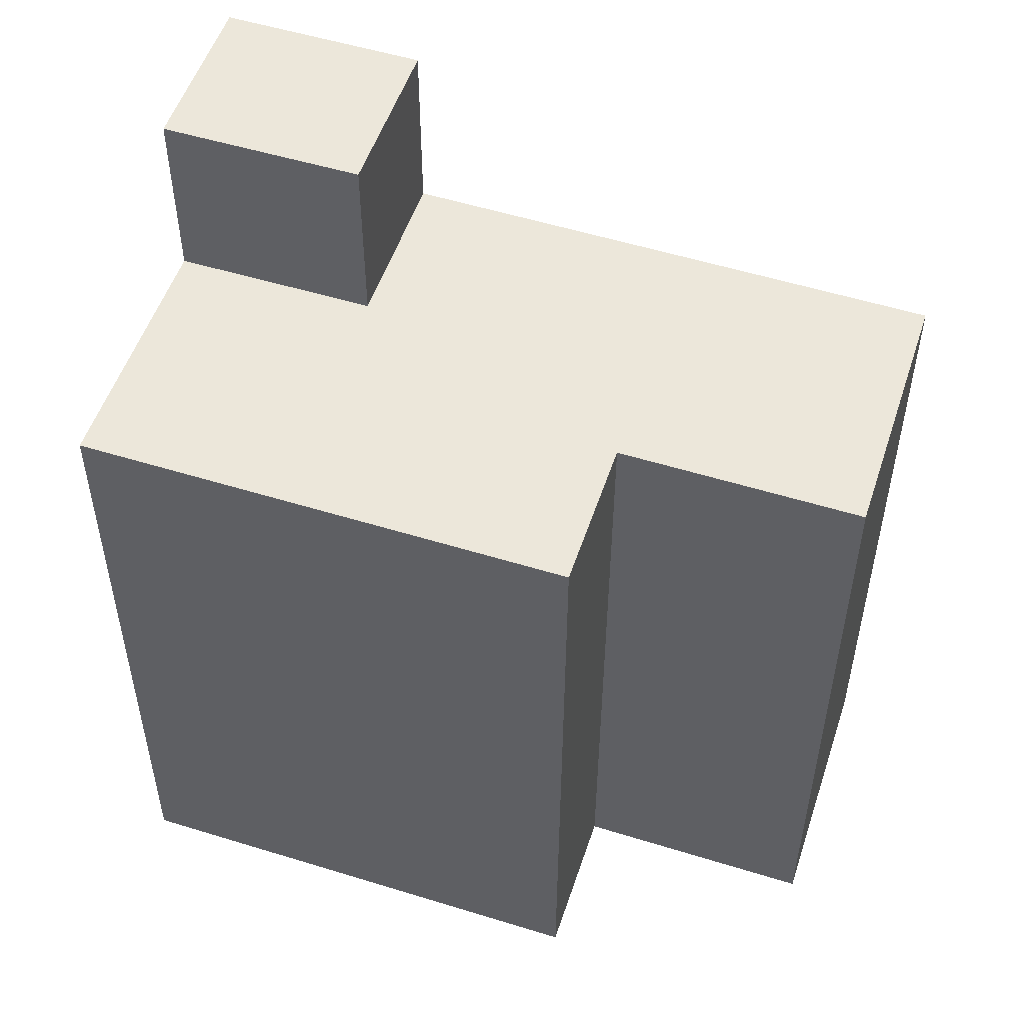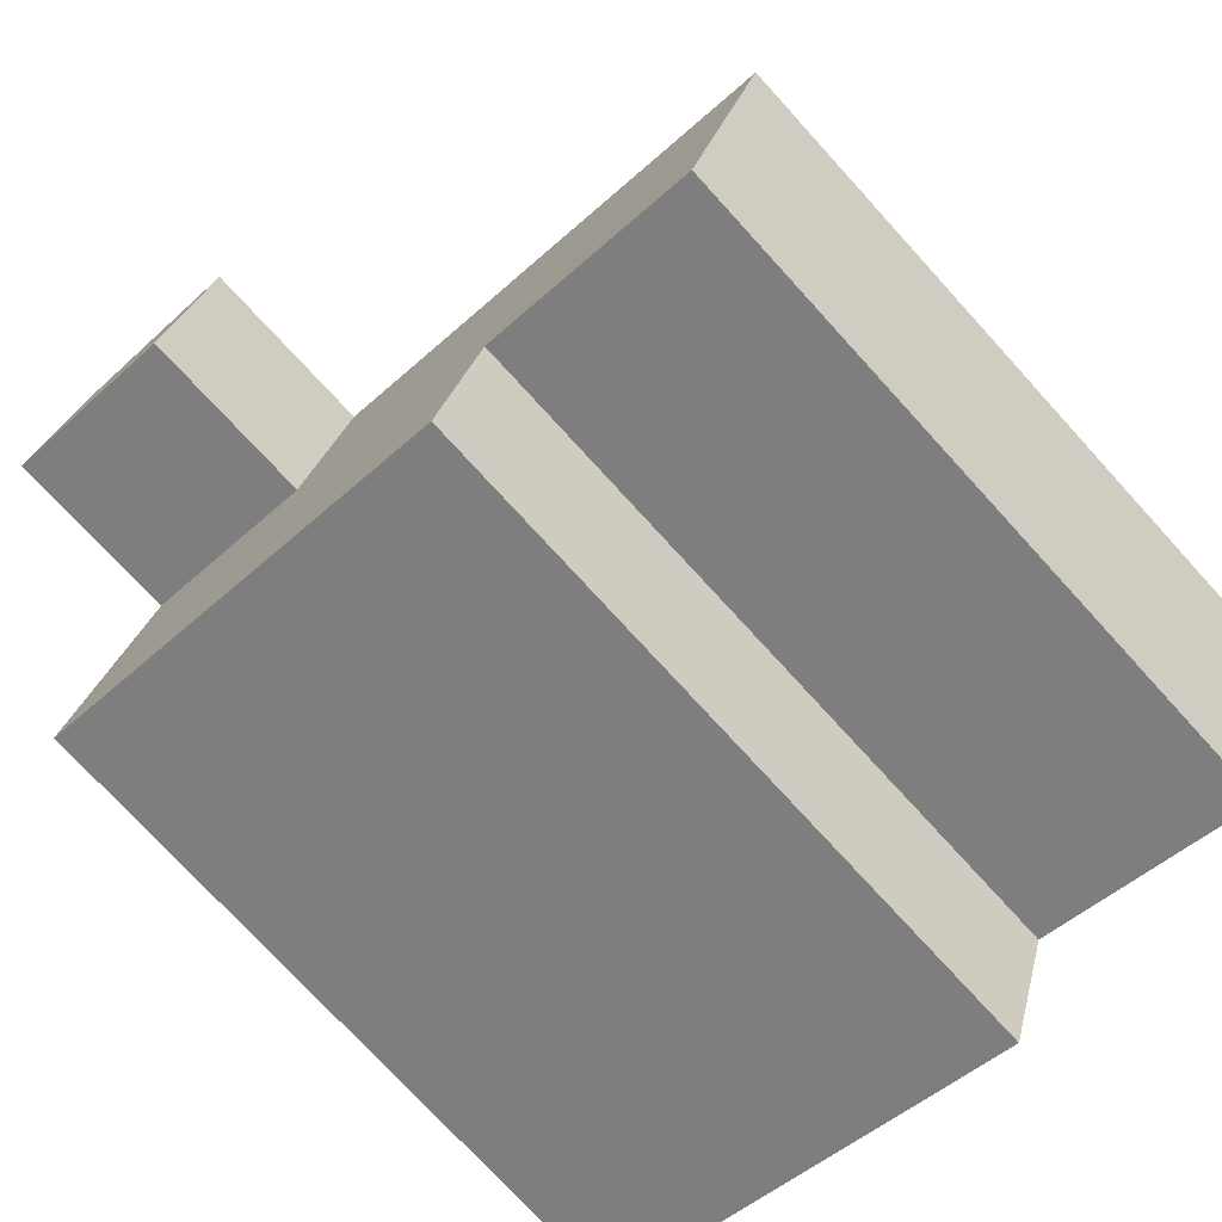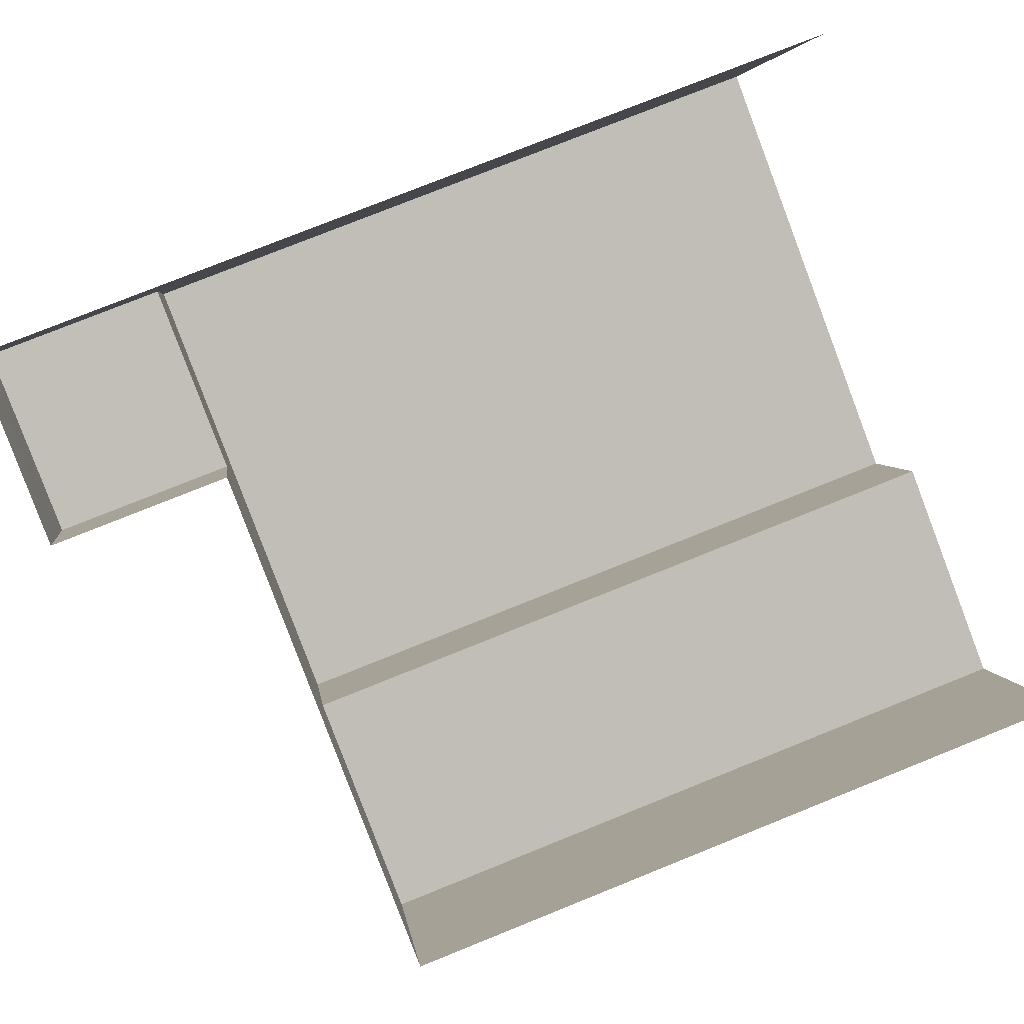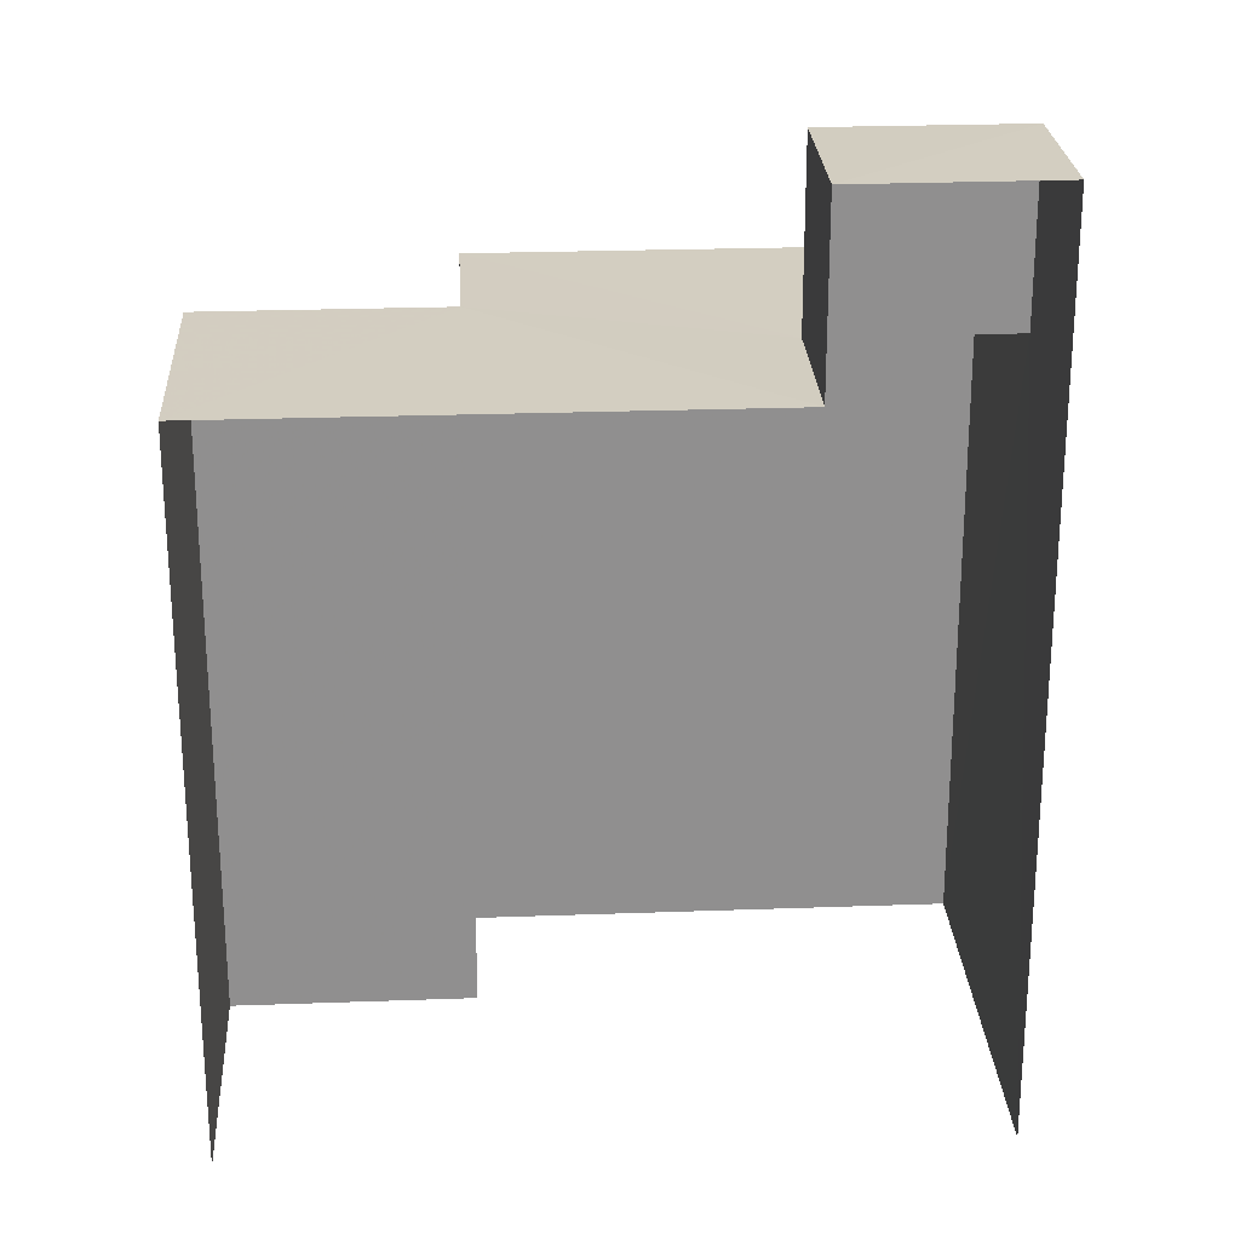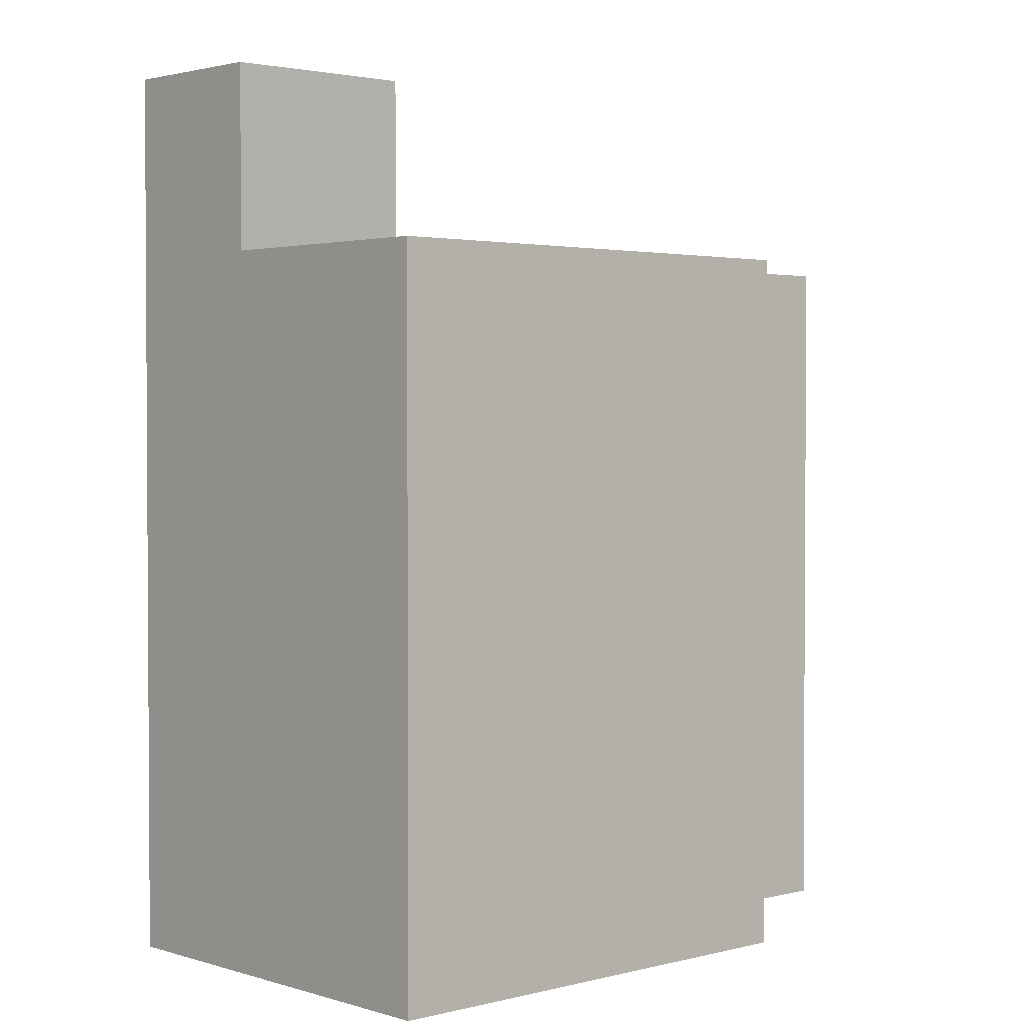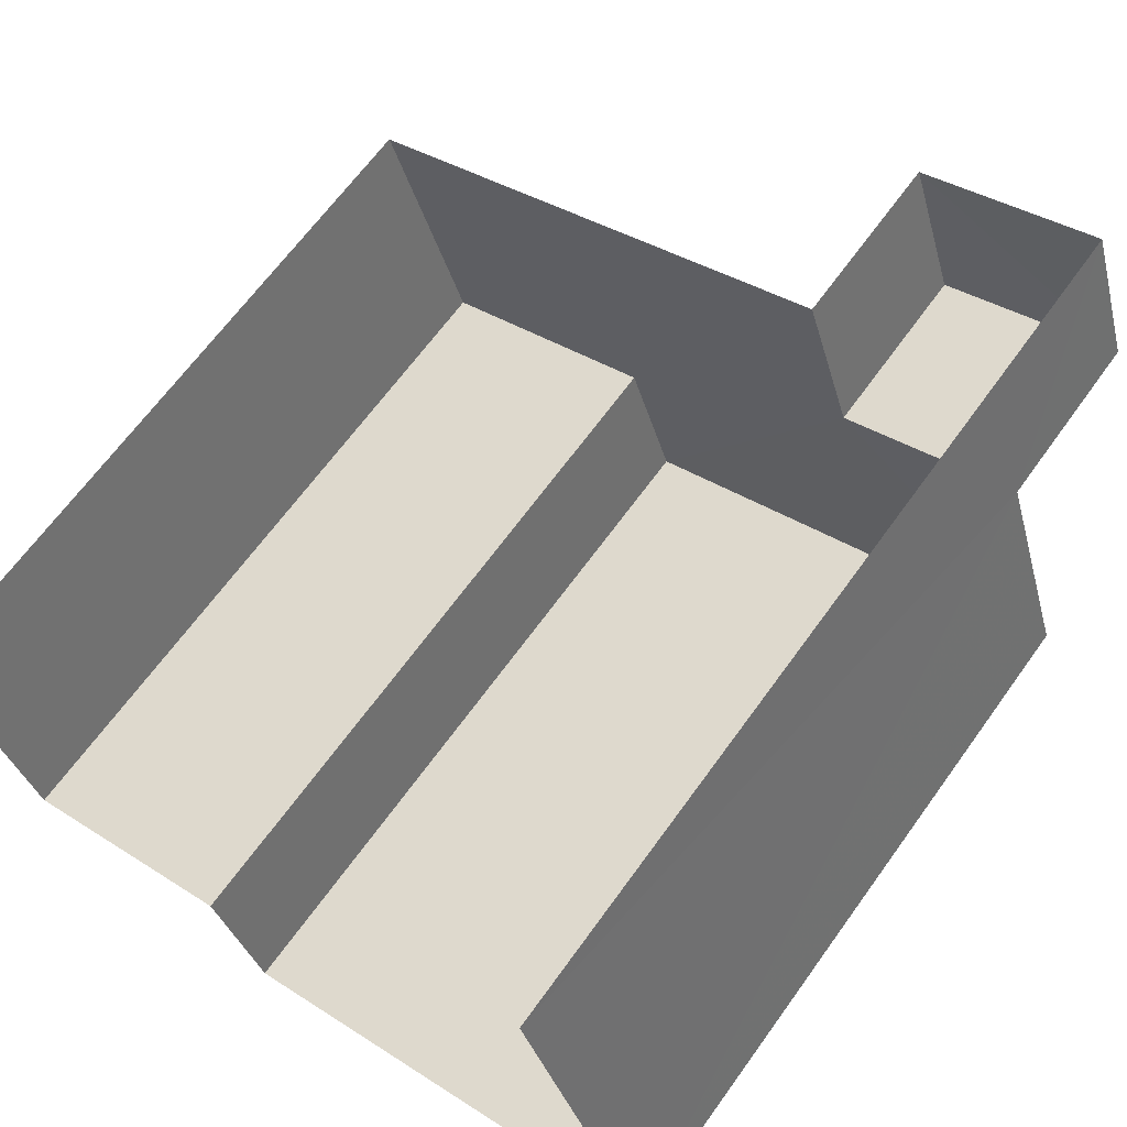
<metadata>
{"format":"obj","ext":"obj","renderer":"f3d","projection":"perspective","resolution":1024,"background":"white","views":[{"elev":-37.0,"azim":-0.2,"up":"+Y"},{"elev":-74.7,"azim":42.4,"up":"+Y"},{"elev":77.3,"azim":68.1,"up":"+Y"},{"elev":24.9,"azim":158.2,"up":"+Z"},{"elev":2.2,"azim":-60.8,"up":"+Z"},{"elev":66.1,"azim":-144.2,"up":"+Y"}]}
</metadata>
<code>
v -2.242e+05 -1.28e+05 14.67
v -2.242e+05 -1.28e+05 14.67
v -2.242e+05 -1.28e+05 14.67
v -2.242e+05 -1.28e+05 14.67
v -2.242e+05 -1.28e+05 14.67
v -2.242e+05 -1.28e+05 14.67
v -2.242e+05 -1.28e+05 26.59
v -2.242e+05 -1.28e+05 26.59
v -2.242e+05 -1.28e+05 26.59
v -2.242e+05 -1.28e+05 26.59
v -2.242e+05 -1.28e+05 24.15
v -2.242e+05 -1.28e+05 24.15
v -2.242e+05 -1.28e+05 24.15
v -2.242e+05 -1.28e+05 24.15
v -2.242e+05 -1.28e+05 24.15
v -2.242e+05 -1.28e+05 24.15
v -2.242e+05 -1.28e+05 24.15
v -2.242e+05 -1.28e+05 24.15
f 1 2 3
f 3 2 4
f 4 2 5
f 2 6 5
f 17 3 18
f 3 4 18
f 18 10 9
f 18 4 10
f 7 8 9
f 10 7 9
f 11 12 13
f 14 11 13
f 15 16 17
f 12 15 13
f 13 15 18
f 18 15 17
f 14 8 7
f 14 13 8
f 16 1 3
f 17 16 3
f 5 14 4
f 4 14 10
f 5 11 14
f 10 14 7
f 15 6 2
f 15 12 6
f 11 5 6
f 12 11 6
f 18 9 8
f 13 18 8
f 16 2 1
f 16 15 2

</code>
